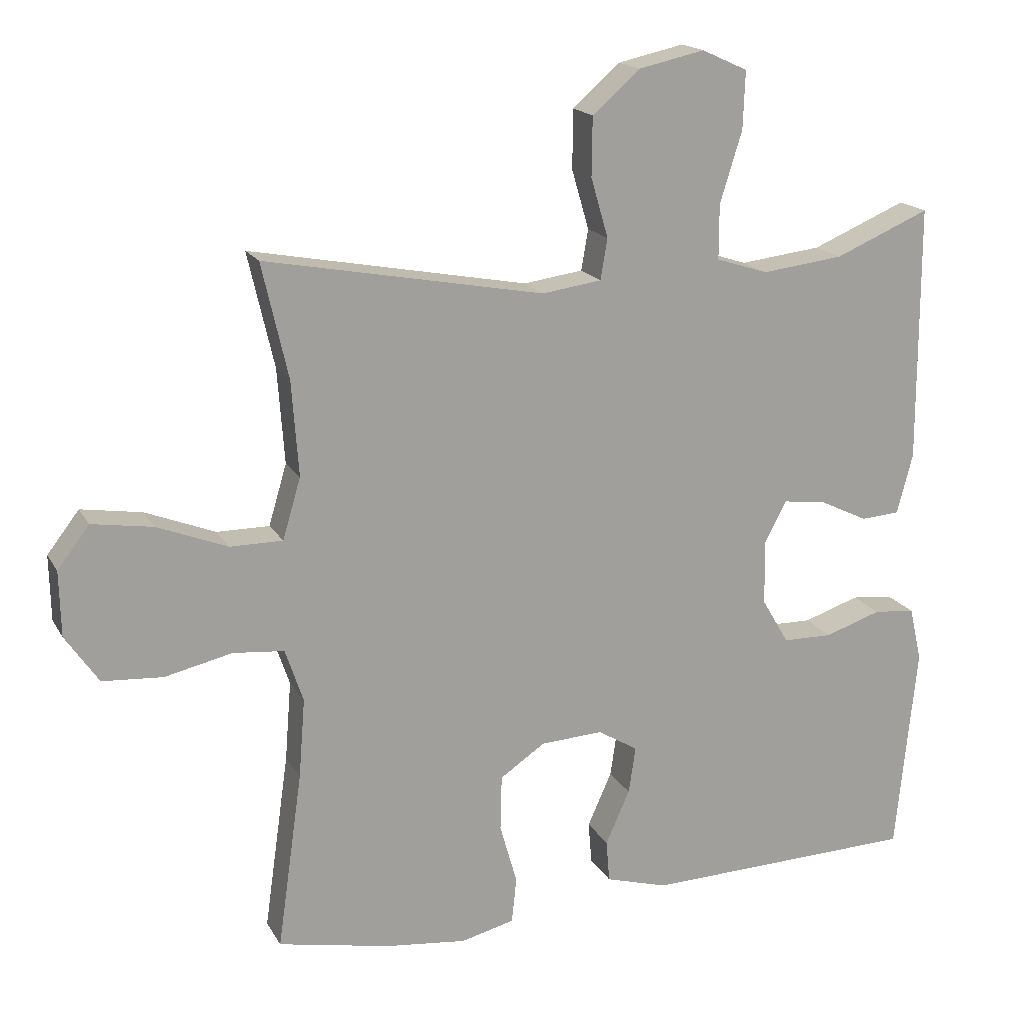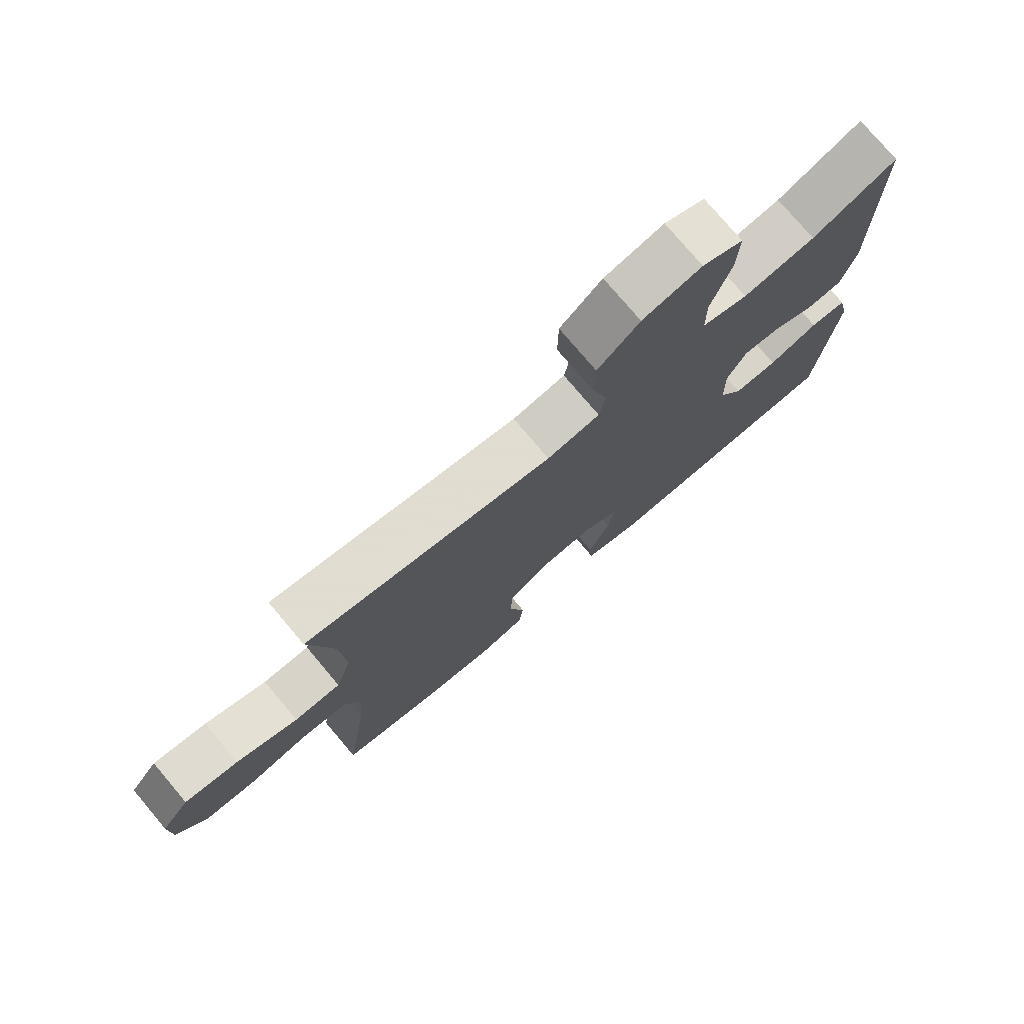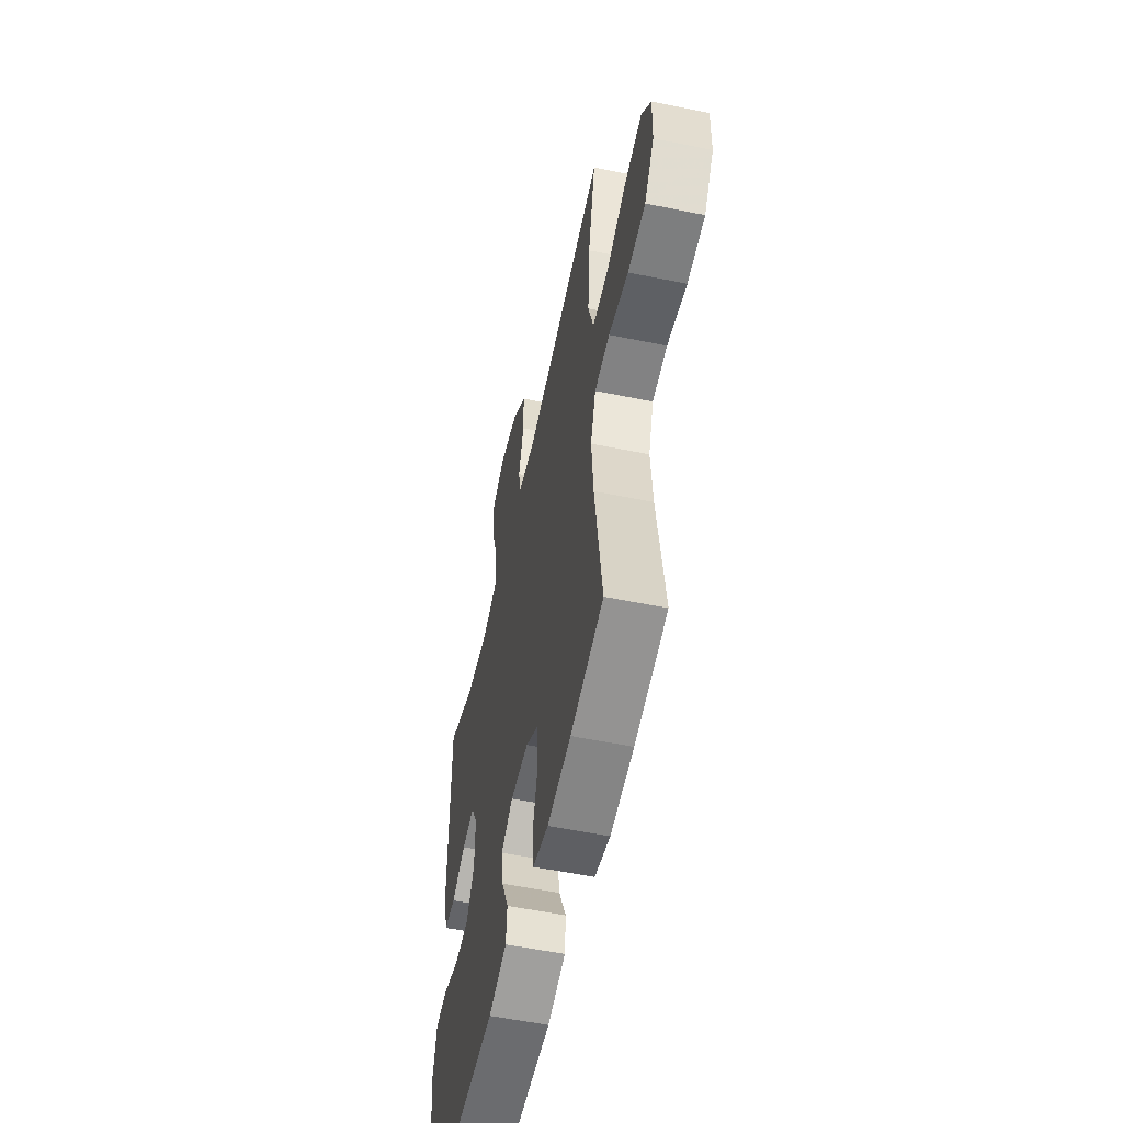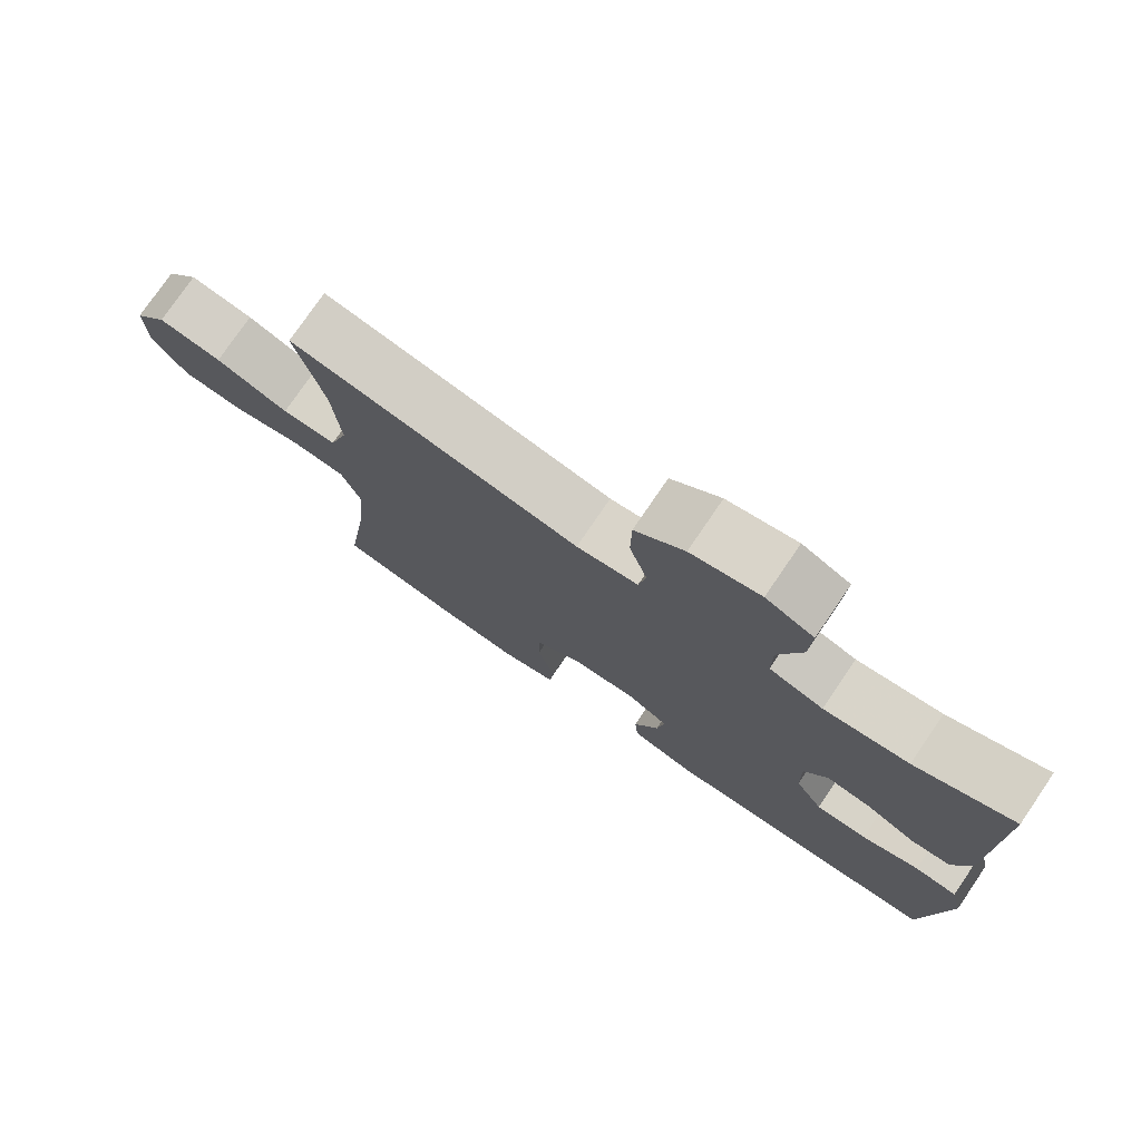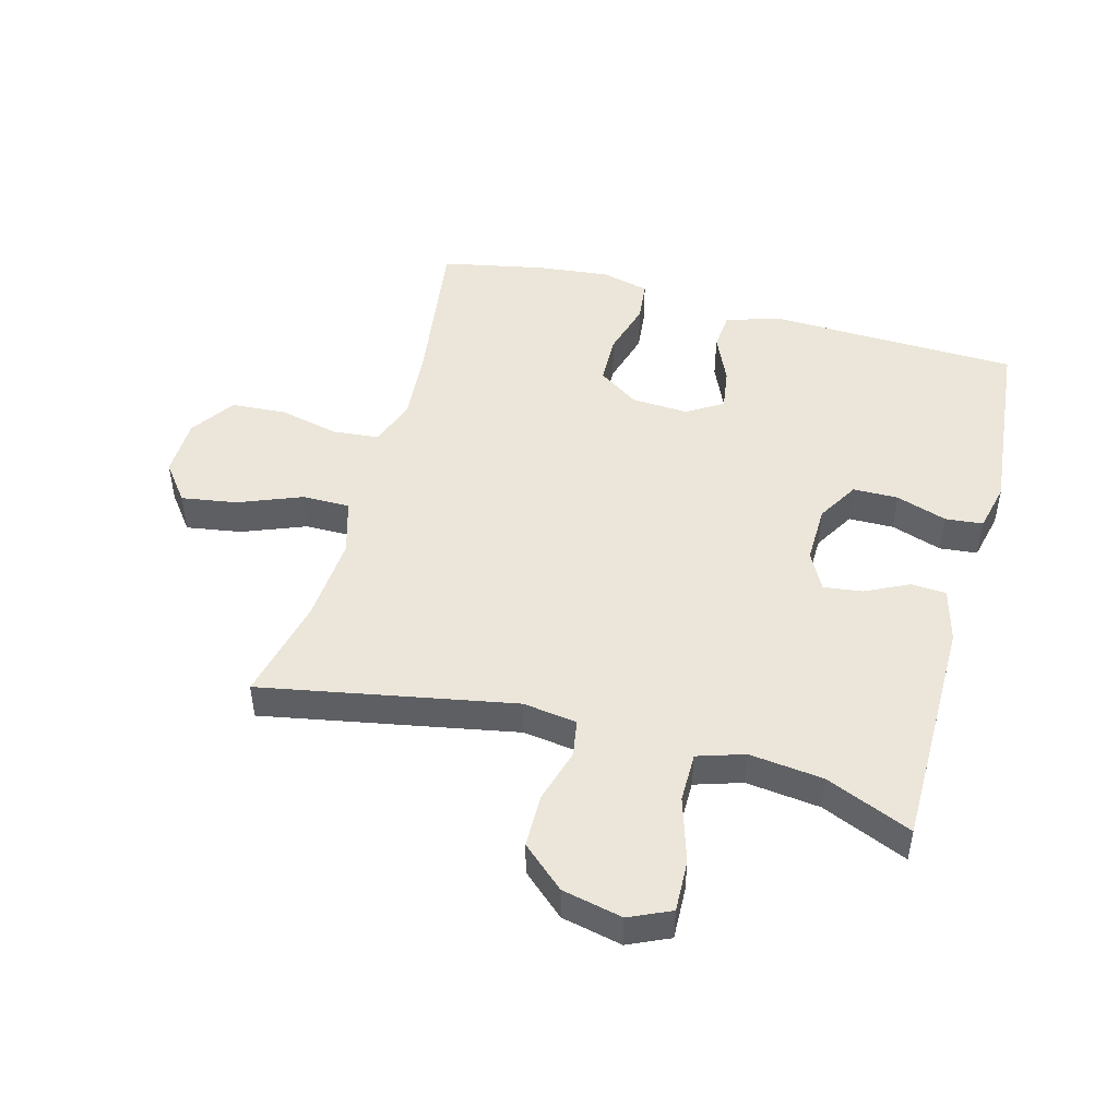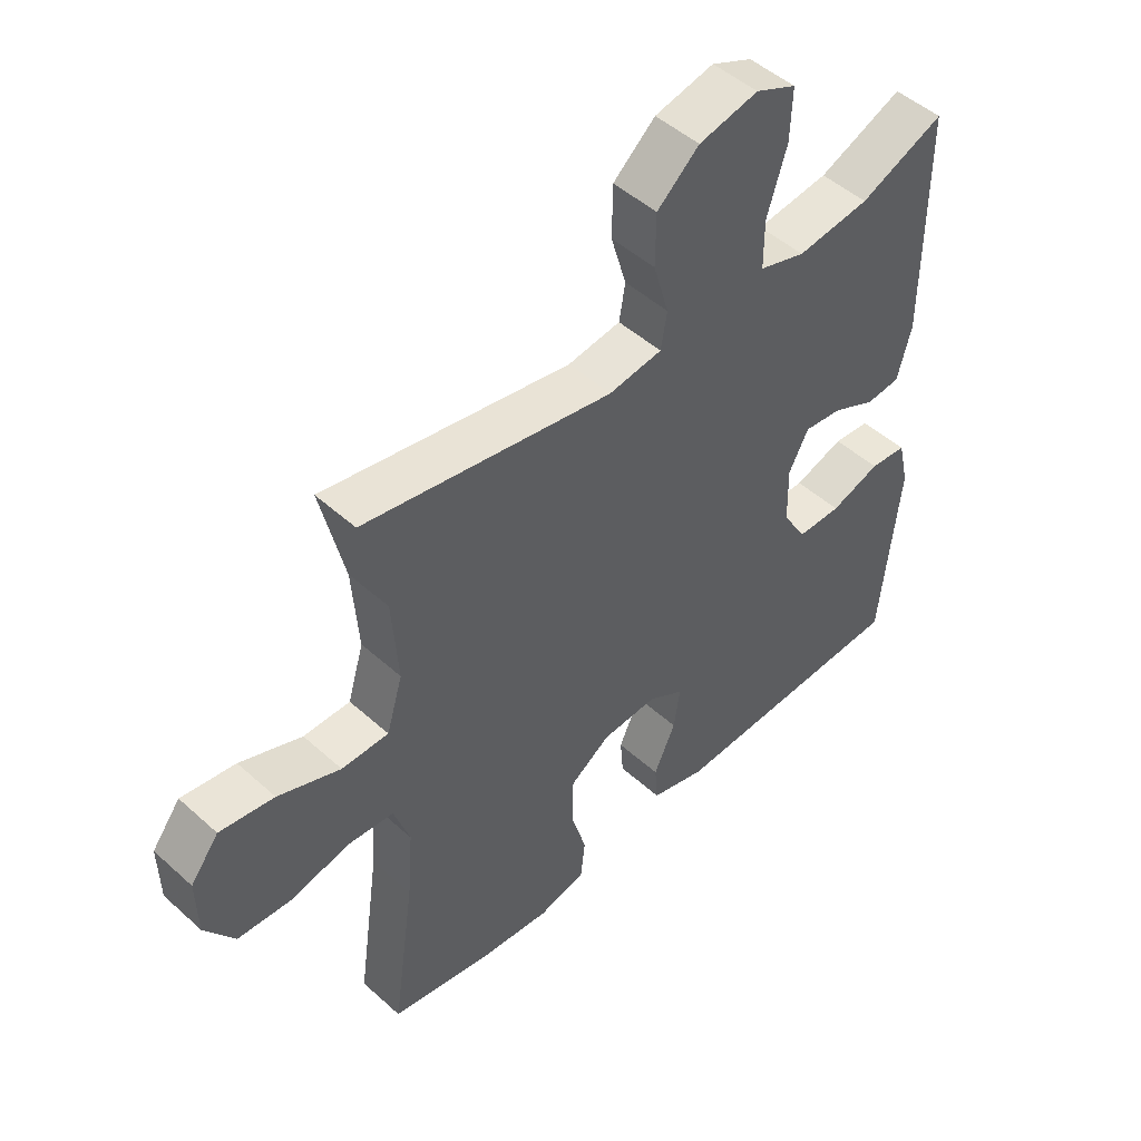
<metadata>
{"format":"obj","ext":"obj","renderer":"f3d","projection":"perspective","resolution":1024,"background":"white","views":[{"elev":17.5,"azim":-20.9,"up":"+Z"},{"elev":76.5,"azim":-40.2,"up":"+Z"},{"elev":-55.4,"azim":-102.2,"up":"+Z"},{"elev":76.8,"azim":34.3,"up":"+Z"},{"elev":48.1,"azim":15.2,"up":"+Y"},{"elev":48.8,"azim":-45.0,"up":"+Z"}]}
</metadata>
<code>
v -0.5 0.07 0.5
v -0.097 0.07 0.424
v -0.011 0.07 0.436
v -0.001 0.07 0.495
v -0.026 0.07 0.581
v -0.025 0.07 0.666
v 0.043 0.07 0.726
v 0.139 0.07 0.747
v 0.205 0.07 0.717
v 0.202 0.07 0.634
v 0.17 0.07 0.531
v 0.17 0.07 0.452
v 0.245 0.07 0.428
v 0.363 0.07 0.442
v 0.5 0.07 0.5
v 0.501 0.07 0.129
v 0.478 0.07 0.042
v 0.422 0.07 0.038
v 0.352 0.07 0.072
v 0.29 0.07 0.08
v 0.258 0.07 0.019
v 0.26 0.07 -0.074
v 0.299 0.07 -0.14
v 0.371 0.07 -0.141
v 0.452 0.07 -0.114
v 0.512 0.07 -0.12
v 0.53 0.07 -0.198
v 0.518 0.07 -0.317
v 0.5 0.07 -0.5
v 0.104 0.07 -0.512
v 0.014 0.07 -0.486
v 0.009 0.07 -0.425
v 0.044 0.07 -0.347
v 0.054 0.07 -0.279
v -0.004 0.07 -0.244
v -0.094 0.07 -0.249
v -0.159 0.07 -0.293
v -0.161 0.07 -0.373
v -0.136 0.07 -0.461
v -0.143 0.07 -0.527
v -0.22 0.07 -0.546
v -0.337 0.07 -0.533
v -0.5 0.07 -0.5
v -0.464 0.07 -0.244
v -0.455 0.07 -0.129
v -0.481 0.07 -0.052
v -0.555 0.07 -0.045
v -0.652 0.07 -0.067
v -0.739 0.07 -0.061
v -0.787 0.07 0.009
v -0.789 0.07 0.103
v -0.743 0.07 0.163
v -0.655 0.07 0.149
v -0.554 0.07 0.109
v -0.478 0.07 0.109
v -0.452 0.07 0.197
v -0.462 0.07 0.334
v -0.5 0 0.5
v -0.097 0 0.424
v -0.011 0 0.436
v -0.001 0 0.495
v -0.026 0 0.581
v -0.025 0 0.666
v 0.043 0 0.726
v 0.139 0 0.747
v 0.205 0 0.717
v 0.202 0 0.634
v 0.17 0 0.531
v 0.17 0 0.452
v 0.245 0 0.428
v 0.363 0 0.442
v 0.5 0 0.5
v 0.501 0 0.129
v 0.478 0 0.042
v 0.422 0 0.038
v 0.352 0 0.072
v 0.29 0 0.08
v 0.258 0 0.019
v 0.26 0 -0.074
v 0.299 0 -0.14
v 0.371 0 -0.141
v 0.452 0 -0.114
v 0.512 0 -0.12
v 0.53 0 -0.198
v 0.518 0 -0.317
v 0.5 0 -0.5
v 0.104 0 -0.512
v 0.014 0 -0.486
v 0.009 0 -0.425
v 0.044 0 -0.347
v 0.054 0 -0.279
v -0.004 0 -0.244
v -0.094 0 -0.249
v -0.159 0 -0.293
v -0.161 0 -0.373
v -0.136 0 -0.461
v -0.143 0 -0.527
v -0.22 0 -0.546
v -0.337 0 -0.533
v -0.5 0 -0.5
v -0.464 0 -0.244
v -0.455 0 -0.129
v -0.481 0 -0.052
v -0.555 0 -0.045
v -0.652 0 -0.067
v -0.739 0 -0.061
v -0.787 0 0.009
v -0.789 0 0.103
v -0.743 0 0.163
v -0.655 0 0.149
v -0.554 0 0.109
v -0.478 0 0.109
v -0.452 0 0.197
v -0.462 0 0.334
f 51 52 53 54
f 51 54 55
f 50 51 55
f 47 48 49 50
f 46 47 50 55
f 45 46 55 56
f 41 42 43 44
f 41 44 45
f 38 39 40 41
f 37 38 41 45
f 36 37 45 56
f 30 31 32 33
f 28 29 30 33
f 28 33 34
f 27 28 34 35
f 24 25 26 27
f 23 24 27 35
f 16 17 18 19
f 14 15 16 19
f 13 14 19 20
f 12 13 20 21
f 8 9 10 11
f 8 11 12
f 7 8 12
f 4 5 6 7
f 3 4 7 12
f 2 3 12 21
f 57 1 2 21
f 22 23 35 36
f 36 56 57
f 21 22 36 57
f 111 110 109 108
f 112 111 108
f 112 108 107
f 107 106 105 104
f 112 107 104 103
f 113 112 103 102
f 101 100 99 98
f 102 101 98
f 98 97 96 95
f 102 98 95 94
f 113 102 94 93
f 90 89 88 87
f 90 87 86 85
f 91 90 85
f 92 91 85 84
f 84 83 82 81
f 92 84 81 80
f 76 75 74 73
f 76 73 72 71
f 77 76 71 70
f 78 77 70 69
f 68 67 66 65
f 69 68 65
f 69 65 64
f 64 63 62 61
f 69 64 61 60
f 78 69 60 59
f 78 59 58 114
f 93 92 80 79
f 114 113 93
f 114 93 79 78
f 1 58 59 2
f 2 59 60 3
f 3 60 61 4
f 4 61 62 5
f 5 62 63 6
f 6 63 64 7
f 7 64 65 8
f 8 65 66 9
f 9 66 67 10
f 10 67 68 11
f 11 68 69 12
f 12 69 70 13
f 13 70 71 14
f 14 71 72 15
f 15 72 73 16
f 16 73 74 17
f 17 74 75 18
f 18 75 76 19
f 19 76 77 20
f 20 77 78 21
f 21 78 79 22
f 22 79 80 23
f 23 80 81 24
f 24 81 82 25
f 25 82 83 26
f 26 83 84 27
f 27 84 85 28
f 28 85 86 29
f 29 86 87 30
f 30 87 88 31
f 31 88 89 32
f 32 89 90 33
f 33 90 91 34
f 34 91 92 35
f 35 92 93 36
f 36 93 94 37
f 37 94 95 38
f 38 95 96 39
f 39 96 97 40
f 40 97 98 41
f 41 98 99 42
f 42 99 100 43
f 43 100 101 44
f 44 101 102 45
f 45 102 103 46
f 46 103 104 47
f 47 104 105 48
f 48 105 106 49
f 49 106 107 50
f 50 107 108 51
f 51 108 109 52
f 52 109 110 53
f 53 110 111 54
f 54 111 112 55
f 55 112 113 56
f 56 113 114 57
f 57 114 58 1

</code>
